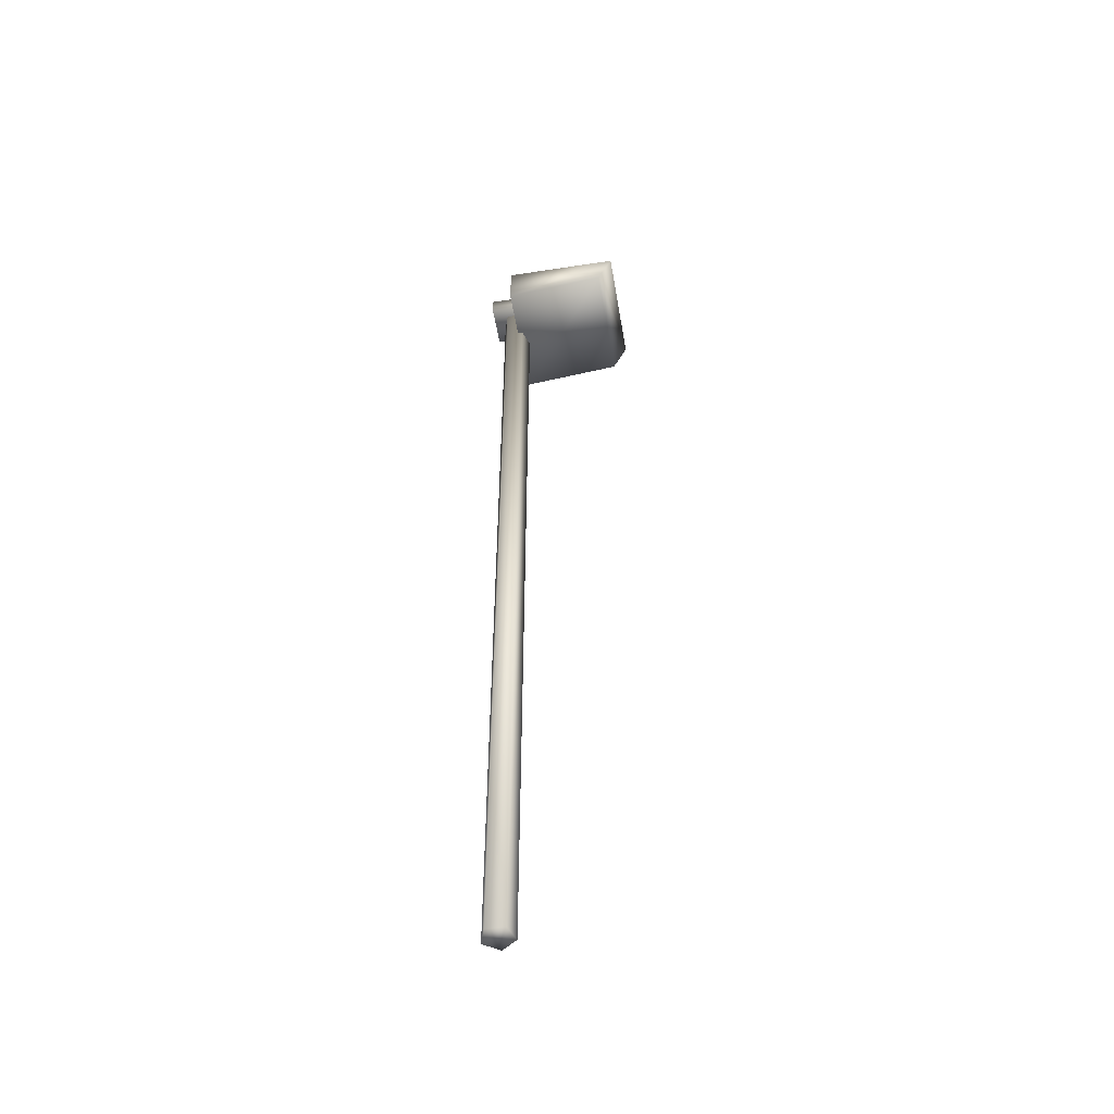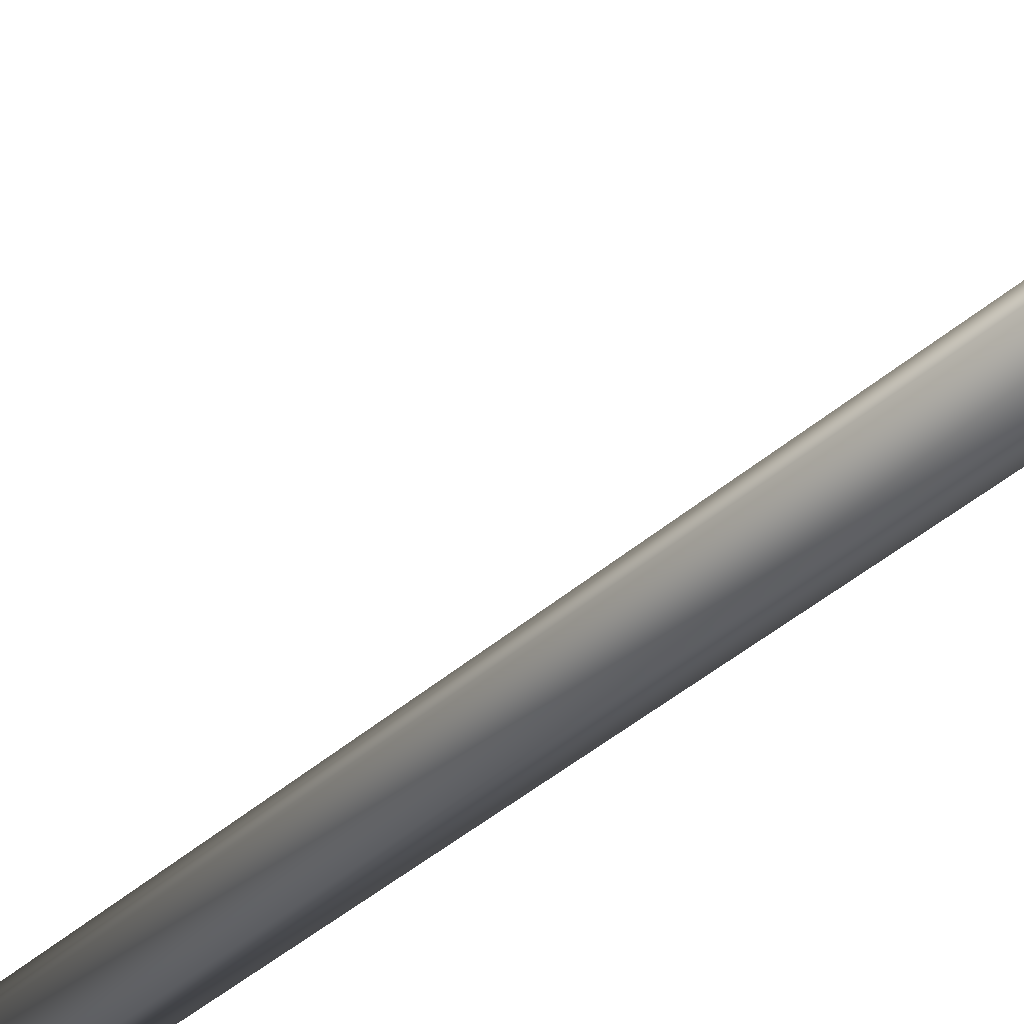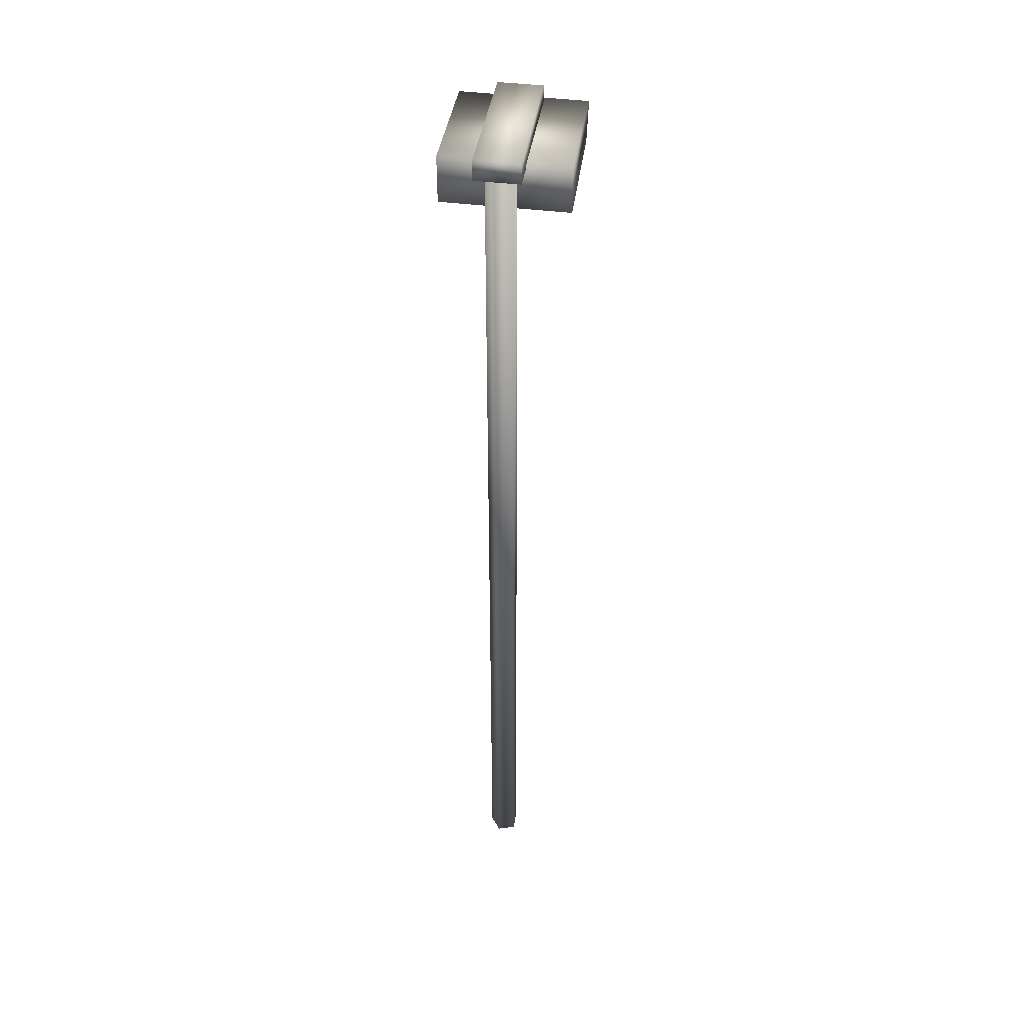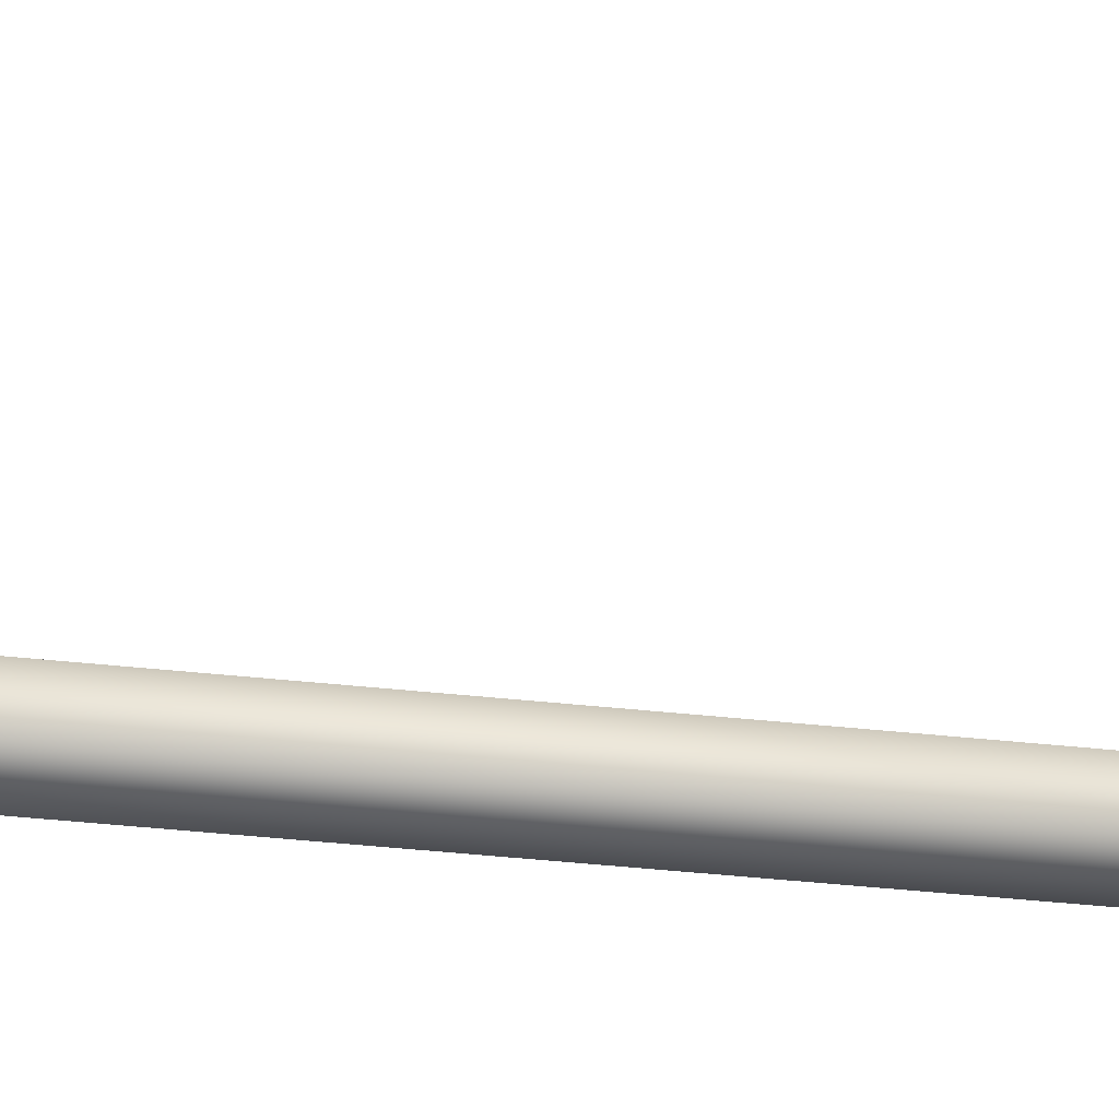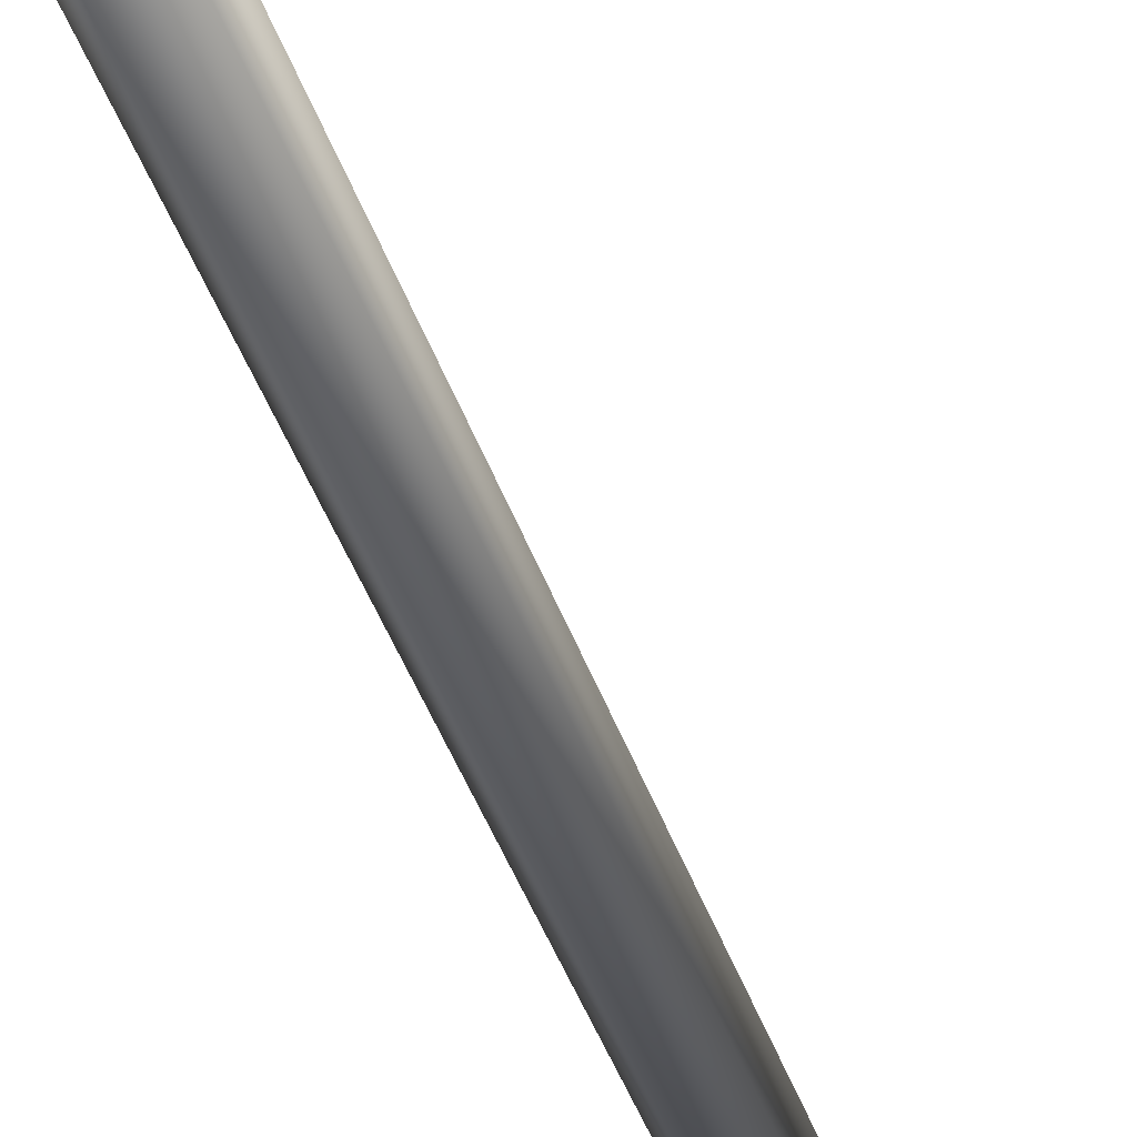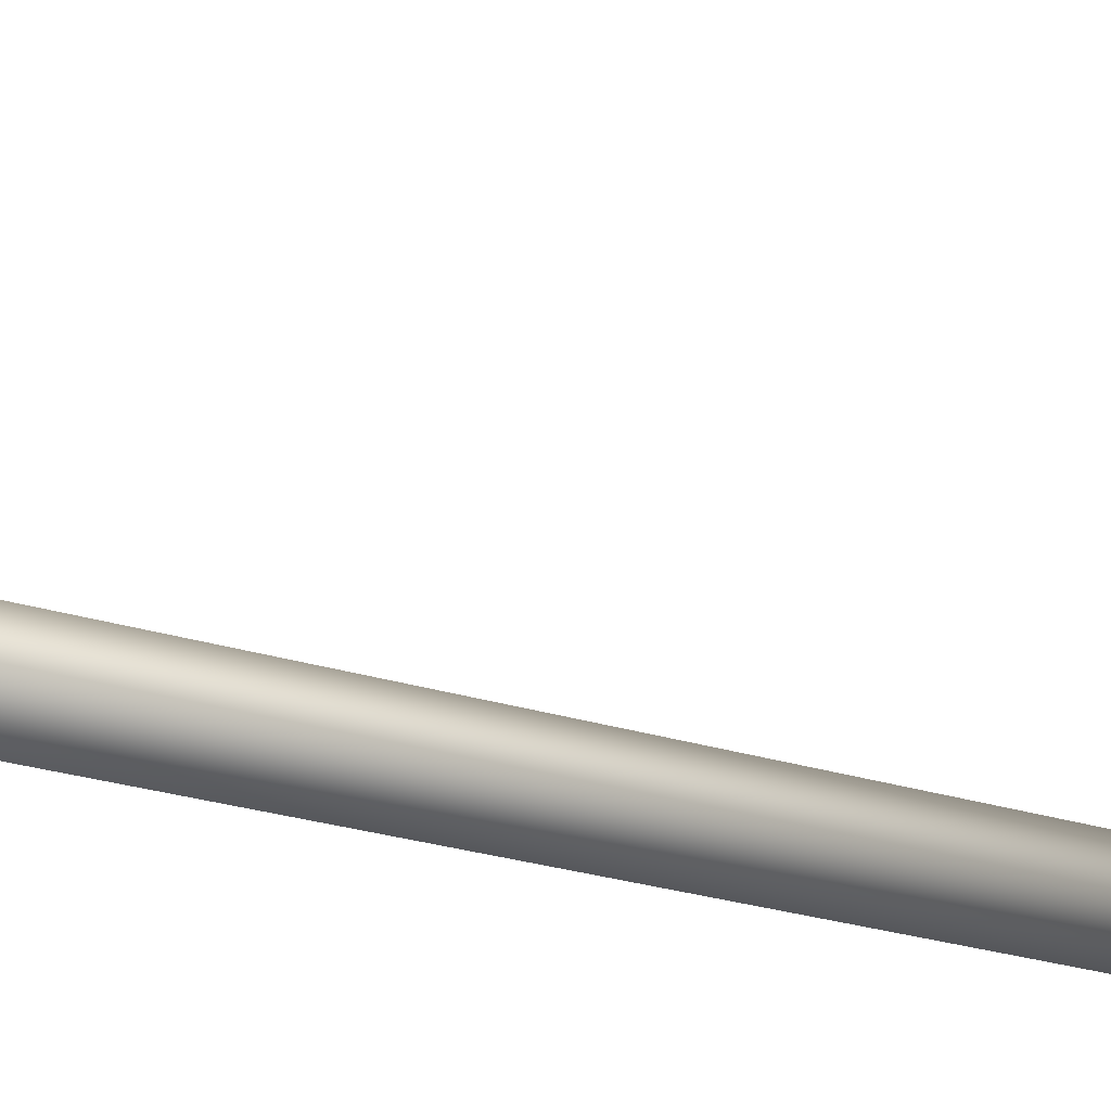
<metadata>
{"format":"obj","ext":"obj","renderer":"f3d","projection":"perspective","resolution":1024,"background":"white","views":[{"elev":-51.4,"azim":-80.5,"up":"+Y"},{"elev":-26.0,"azim":148.1,"up":"+Z"},{"elev":42.5,"azim":-171.3,"up":"+Y"},{"elev":-32.3,"azim":-99.2,"up":"+Z"},{"elev":-29.4,"azim":-166.6,"up":"+Z"},{"elev":-13.2,"azim":45.8,"up":"+Z"}]}
</metadata>
<code>
v  0.2849 0 0.9876
v  -1.172 0 0.5141
v  -1.172 0 -1.018
v  0.2849 0 -1.491
v  1.185 0 -0.2519
v  0.2849 77.46 -1.491
v  1.185 77.46 -0.2519
v  -1.172 77.46 -1.018
v  -1.172 77.46 0.5141
v  0.2849 77.46 0.9876
v  -5.37 75.21 8.63
v  -5.37 74.11 0.0916
v  4.852 74.11 0.0916
v  4.852 75.21 8.63
v  -5.37 78.05 9.875
v  4.852 78.05 9.875
v  4.852 78.05 0.0916
v  -5.37 78.05 0.0916
v  -1.9 77.73 9.243
v  -1.9 77.73 -2.357
v  1.724 77.73 -2.357
v  1.724 77.73 9.243
v  -1.9 79.43 9.243
v  1.724 79.43 9.243
v  1.724 79.43 -2.357
v  -1.9 79.43 -2.357
o Cylinder001
g Cylinder001
f 1 2 3 4 5
f 5 4 6 7
f 4 3 8 6
f 3 2 9 8
f 2 1 10 9
f 1 5 7 10
f 10 7 6 8 9
f 11 12 13 14
f 15 16 17 18
f 11 14 16 15
f 14 13 17 16
f 13 12 18 17
f 12 11 15 18
f 19 20 21 22
f 23 24 25 26
f 19 22 24 23
f 22 21 25 24
f 21 20 26 25
f 20 19 23 26

</code>
